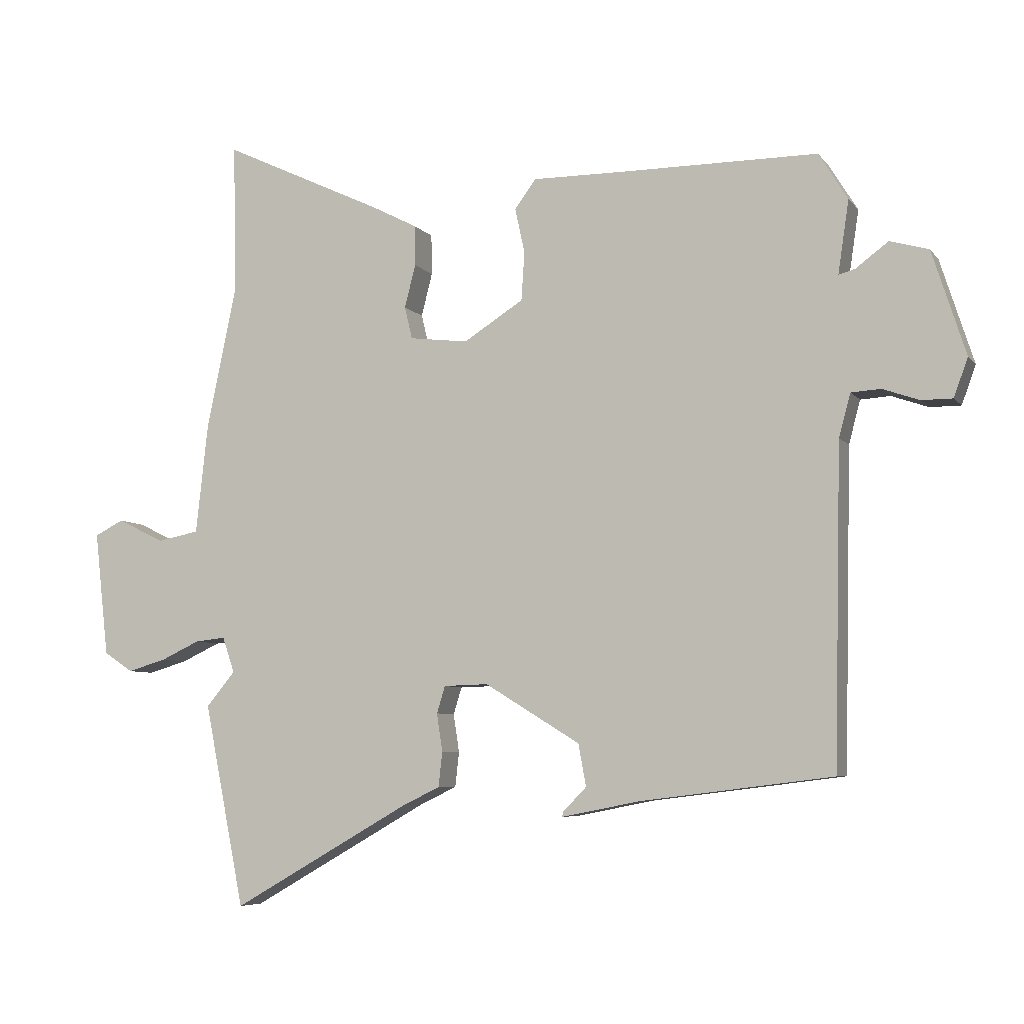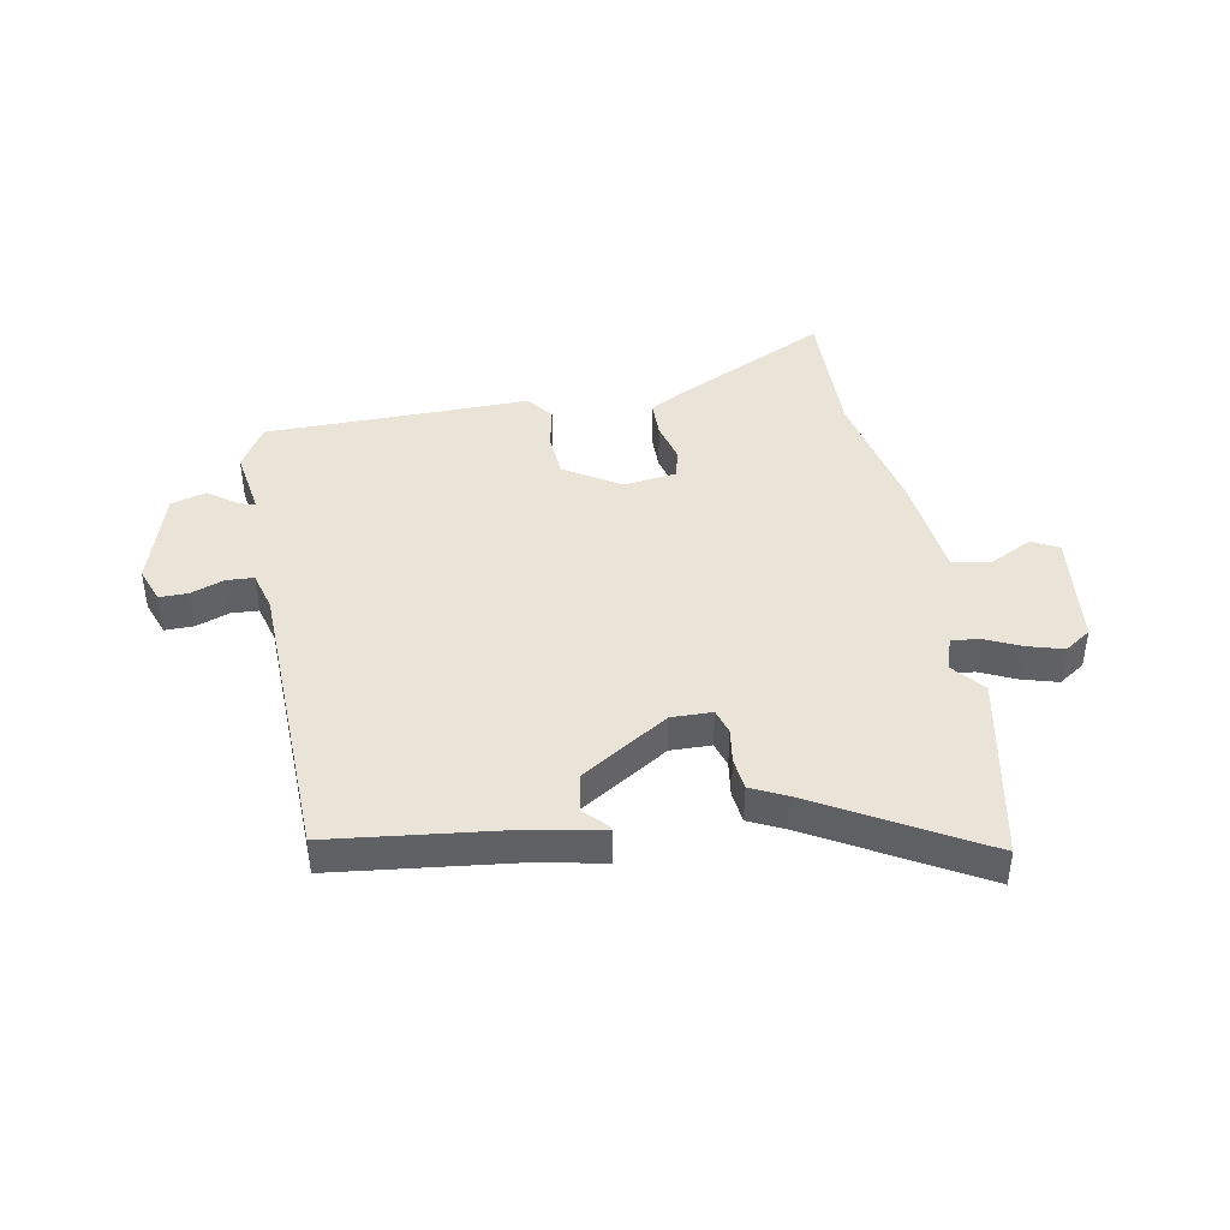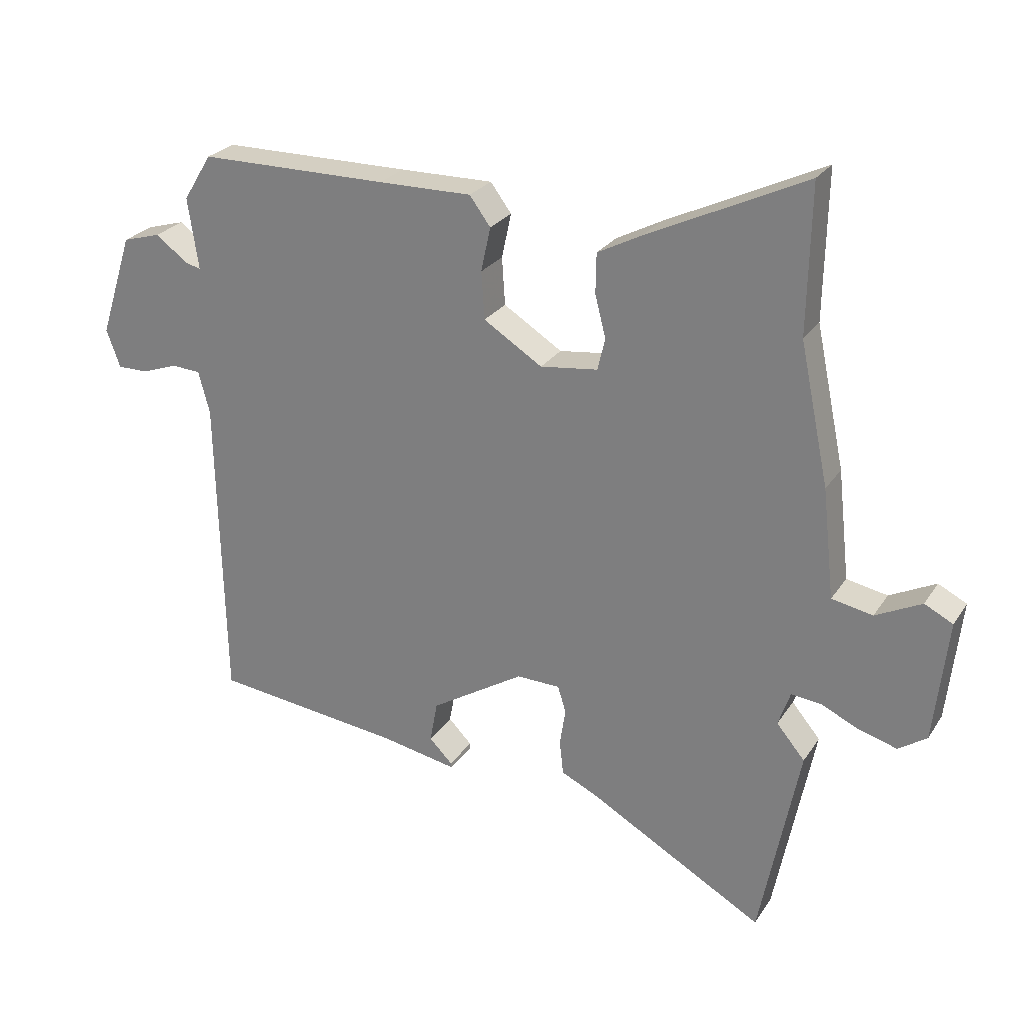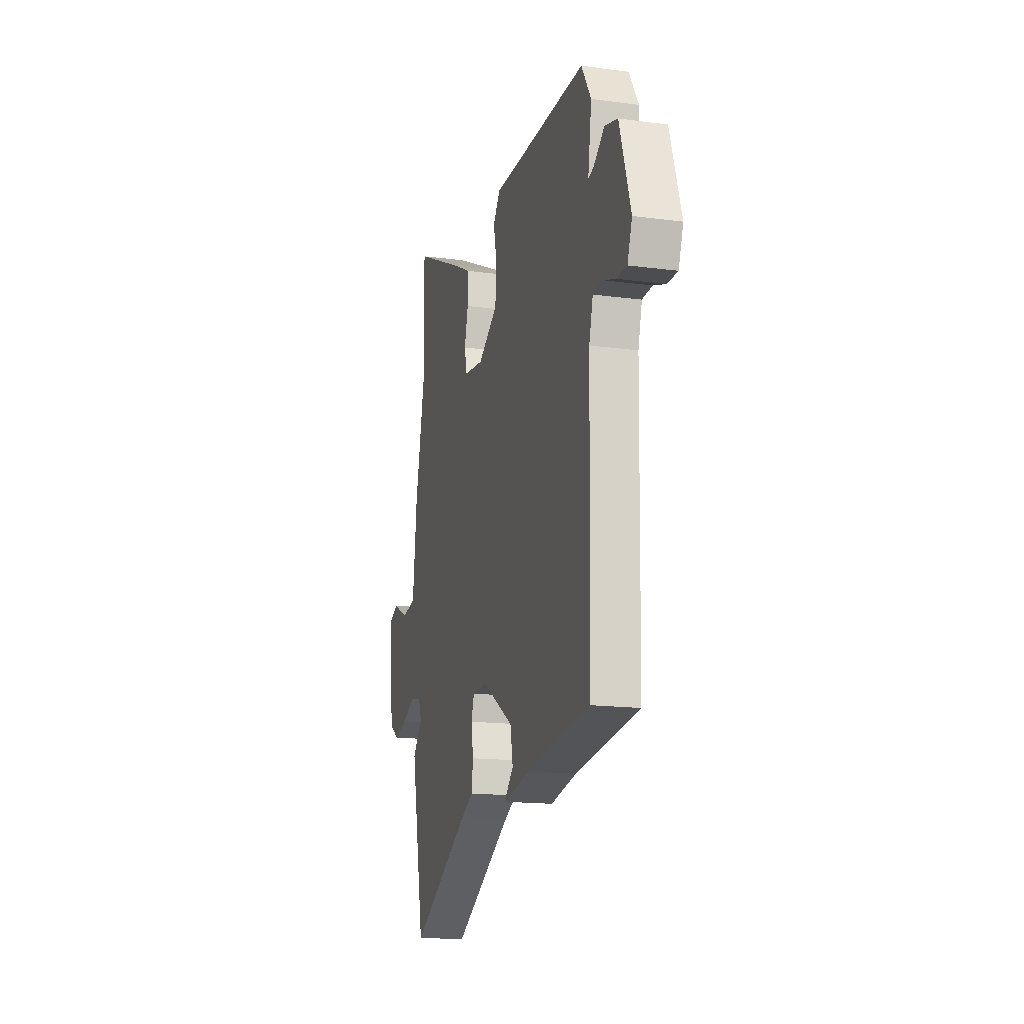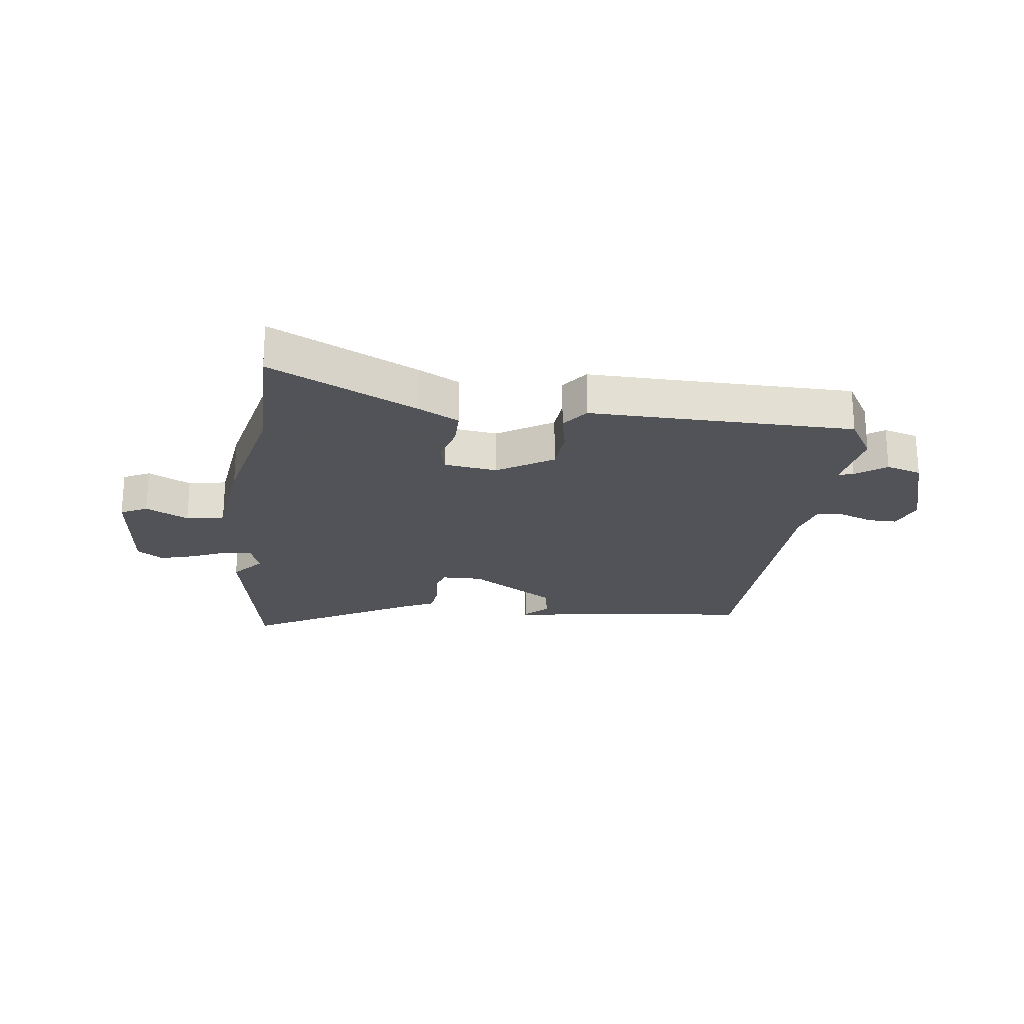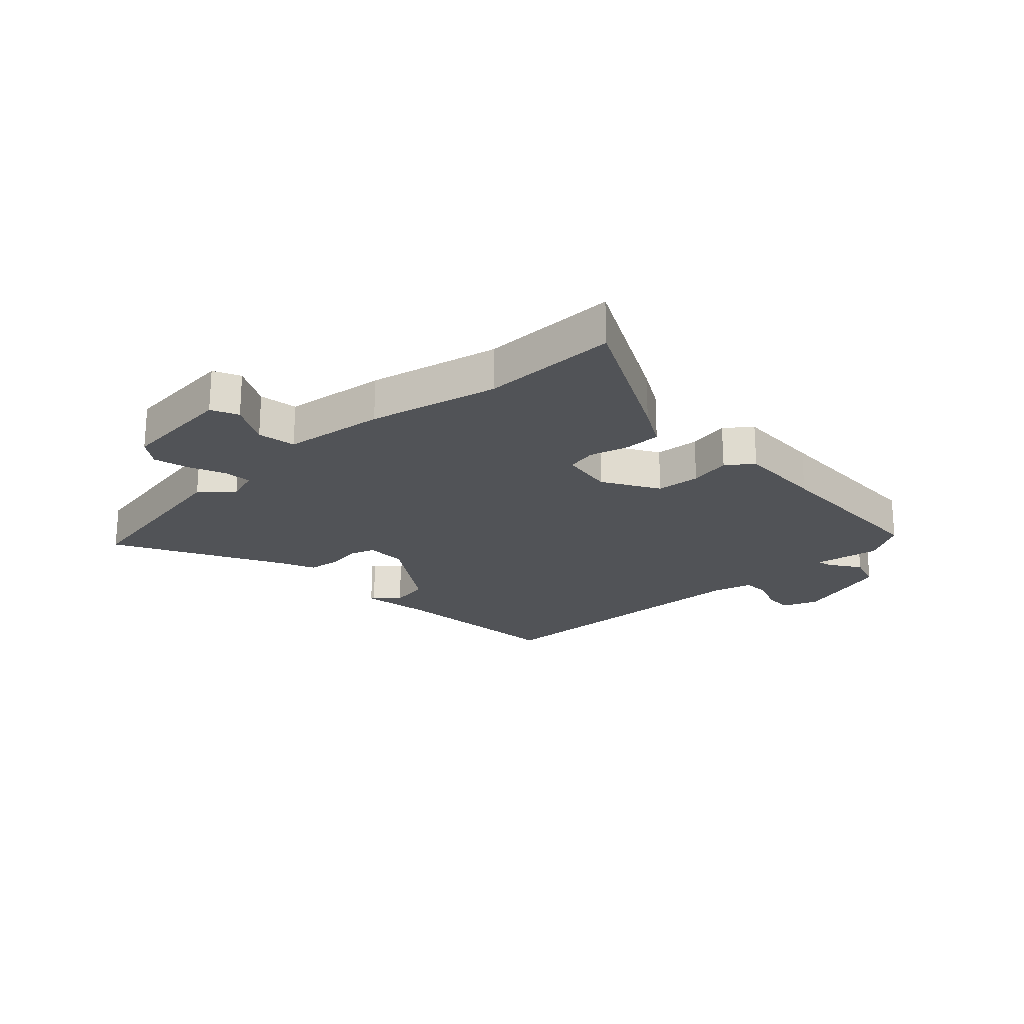
<metadata>
{"format":"obj","ext":"obj","renderer":"f3d","projection":"perspective","resolution":1024,"background":"white","views":[{"elev":-6.3,"azim":20.3,"up":"+Z"},{"elev":42.9,"azim":169.2,"up":"+Y"},{"elev":25.4,"azim":-154.3,"up":"+Z"},{"elev":-16.2,"azim":74.7,"up":"+Z"},{"elev":-22.5,"azim":-7.9,"up":"+Y"},{"elev":-22.1,"azim":-48.2,"up":"+Y"}]}
</metadata>
<code>
v -0.497 0.07 0.355
v -0.502 0.07 0.588
v -0.251 0.07 0.47
v -0.181 0.07 0.434
v -0.18 0.07 0.371
v -0.197 0.07 0.304
v -0.185 0.07 0.254
v -0.094 0.07 0.243
v -0.001 0.07 0.302
v 0.004 0.07 0.377
v -0.011 0.07 0.447
v 0.022 0.07 0.492
v 0.17 0.07 0.491
v 0.47 0.07 0.491
v 0.515 0.07 0.418
v 0.498 0.07 0.305
v 0.523 0.07 0.312
v 0.574 0.07 0.35
v 0.634 0.07 0.333
v 0.686 0.07 0.171
v 0.664 0.07 0.111
v 0.616 0.07 0.111
v 0.559 0.07 0.131
v 0.513 0.07 0.128
v 0.495 0.07 0.061
v 0.484 0.07 -0.432
v 0.186 0.07 -0.469
v 0.064 0.07 -0.493
v 0.065 0.07 -0.486
v 0.102 0.07 -0.448
v 0.09 0.07 -0.383
v -0.058 0.07 -0.292
v -0.127 0.07 -0.294
v -0.14 0.07 -0.336
v -0.131 0.07 -0.395
v -0.137 0.07 -0.449
v -0.195 0.07 -0.477
v -0.473 0.07 -0.636
v -0.536 0.07 -0.321
v -0.491 0.07 -0.267
v -0.51 0.07 -0.212
v -0.557 0.07 -0.217
v -0.617 0.07 -0.245
v -0.678 0.07 -0.263
v -0.723 0.07 -0.233
v -0.745 0.07 -0.039
v -0.7 0.07 -0.016
v -0.627 0.07 -0.052
v -0.562 0.07 -0.039
v -0.543 0.07 0.134
v -0.497 0 0.355
v -0.502 0 0.588
v -0.251 0 0.47
v -0.181 0 0.434
v -0.18 0 0.371
v -0.197 0 0.304
v -0.185 0 0.254
v -0.094 0 0.243
v -0.001 0 0.302
v 0.004 0 0.377
v -0.011 0 0.447
v 0.022 0 0.492
v 0.17 0 0.491
v 0.47 0 0.491
v 0.515 0 0.418
v 0.498 0 0.305
v 0.523 0 0.312
v 0.574 0 0.35
v 0.634 0 0.333
v 0.686 0 0.171
v 0.664 0 0.111
v 0.616 0 0.111
v 0.559 0 0.131
v 0.513 0 0.128
v 0.495 0 0.061
v 0.484 0 -0.432
v 0.186 0 -0.469
v 0.064 0 -0.493
v 0.065 0 -0.486
v 0.102 0 -0.448
v 0.09 0 -0.383
v -0.058 0 -0.292
v -0.127 0 -0.294
v -0.14 0 -0.336
v -0.131 0 -0.395
v -0.137 0 -0.449
v -0.195 0 -0.477
v -0.473 0 -0.636
v -0.536 0 -0.321
v -0.491 0 -0.267
v -0.51 0 -0.212
v -0.557 0 -0.217
v -0.617 0 -0.245
v -0.678 0 -0.263
v -0.723 0 -0.233
v -0.745 0 -0.039
v -0.7 0 -0.016
v -0.627 0 -0.052
v -0.562 0 -0.039
v -0.543 0 0.134
f 49 50 1
f 45 46 47 48
f 45 48 49
f 42 43 44 45
f 41 42 45 49
f 40 41 49 1
f 37 38 39 40
f 34 35 36 37
f 33 34 37 40
f 32 33 40 1
f 27 28 29 30
f 25 26 27 30
f 24 25 30 31
f 20 21 22 23
f 20 23 24
f 17 18 19 20
f 16 17 20 24
f 13 14 15 16
f 10 11 12 13
f 9 10 13 16
f 8 9 16 24
f 3 4 5 6
f 3 6 7
f 2 3 7
f 1 2 7
f 32 1 7
f 24 31 32
f 7 8 24 32
f 51 100 99
f 98 97 96 95
f 99 98 95
f 95 94 93 92
f 99 95 92 91
f 51 99 91 90
f 90 89 88 87
f 87 86 85 84
f 90 87 84 83
f 51 90 83 82
f 80 79 78 77
f 80 77 76 75
f 81 80 75 74
f 73 72 71 70
f 74 73 70
f 70 69 68 67
f 74 70 67 66
f 66 65 64 63
f 63 62 61 60
f 66 63 60 59
f 74 66 59 58
f 56 55 54 53
f 57 56 53
f 57 53 52
f 57 52 51
f 57 51 82
f 82 81 74
f 82 74 58 57
f 1 51 52 2
f 2 52 53 3
f 3 53 54 4
f 4 54 55 5
f 5 55 56 6
f 6 56 57 7
f 7 57 58 8
f 8 58 59 9
f 9 59 60 10
f 10 60 61 11
f 11 61 62 12
f 12 62 63 13
f 13 63 64 14
f 14 64 65 15
f 15 65 66 16
f 16 66 67 17
f 17 67 68 18
f 18 68 69 19
f 19 69 70 20
f 20 70 71 21
f 21 71 72 22
f 22 72 73 23
f 23 73 74 24
f 24 74 75 25
f 25 75 76 26
f 26 76 77 27
f 27 77 78 28
f 28 78 79 29
f 29 79 80 30
f 30 80 81 31
f 31 81 82 32
f 32 82 83 33
f 33 83 84 34
f 34 84 85 35
f 35 85 86 36
f 36 86 87 37
f 37 87 88 38
f 38 88 89 39
f 39 89 90 40
f 40 90 91 41
f 41 91 92 42
f 42 92 93 43
f 43 93 94 44
f 44 94 95 45
f 45 95 96 46
f 46 96 97 47
f 47 97 98 48
f 48 98 99 49
f 49 99 100 50
f 50 100 51 1

</code>
